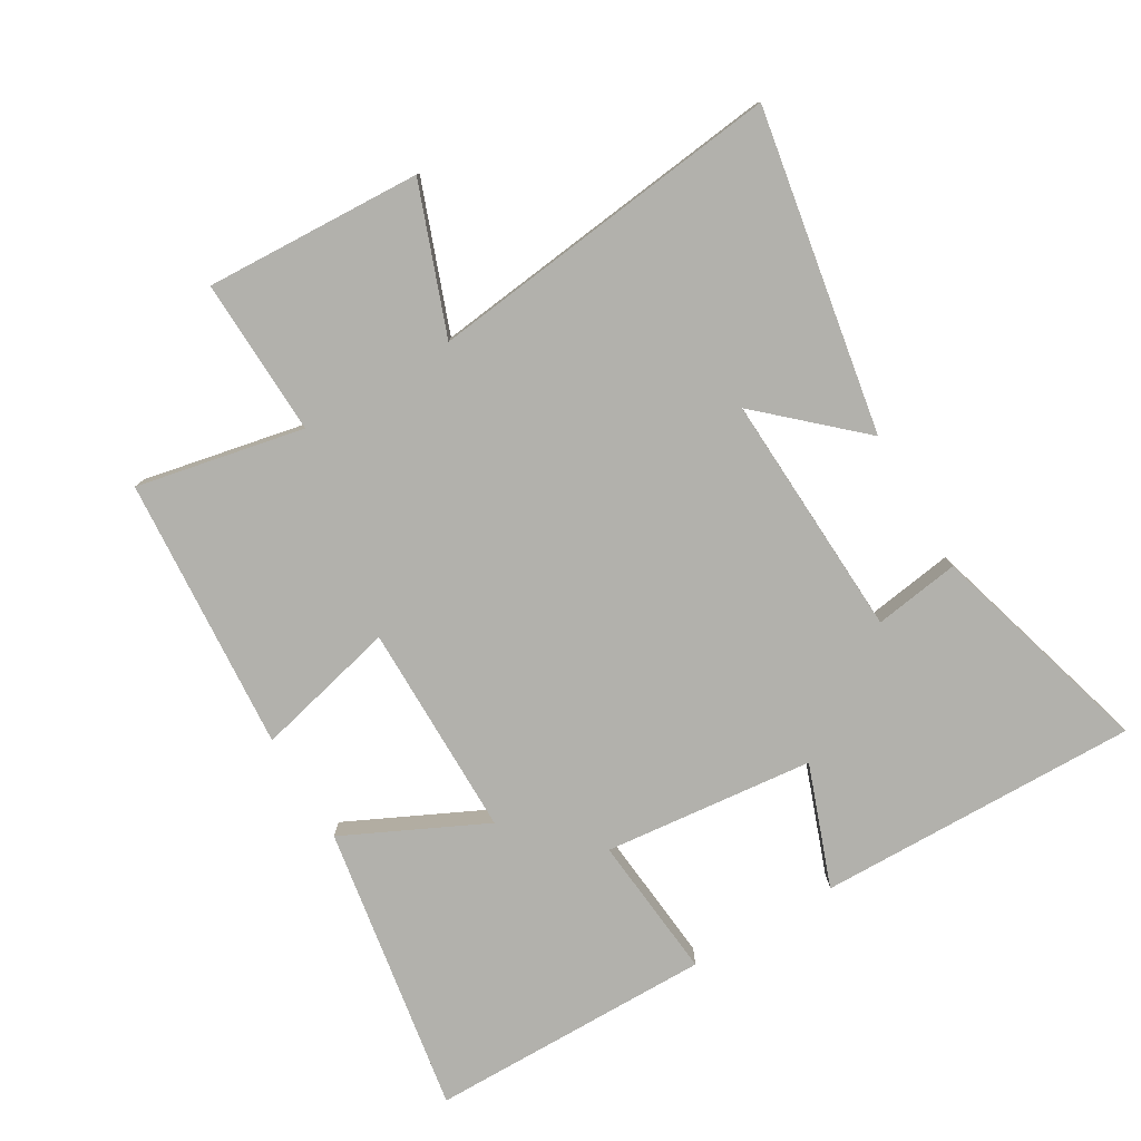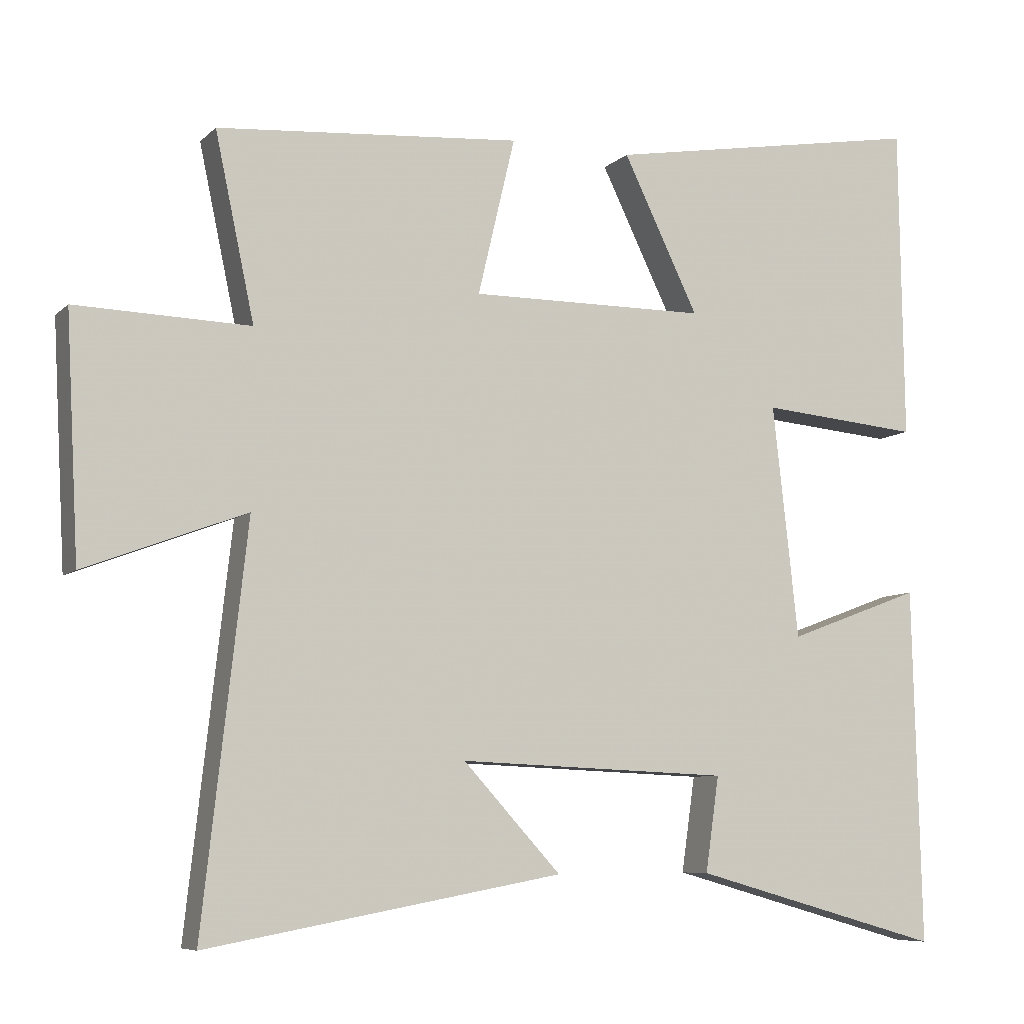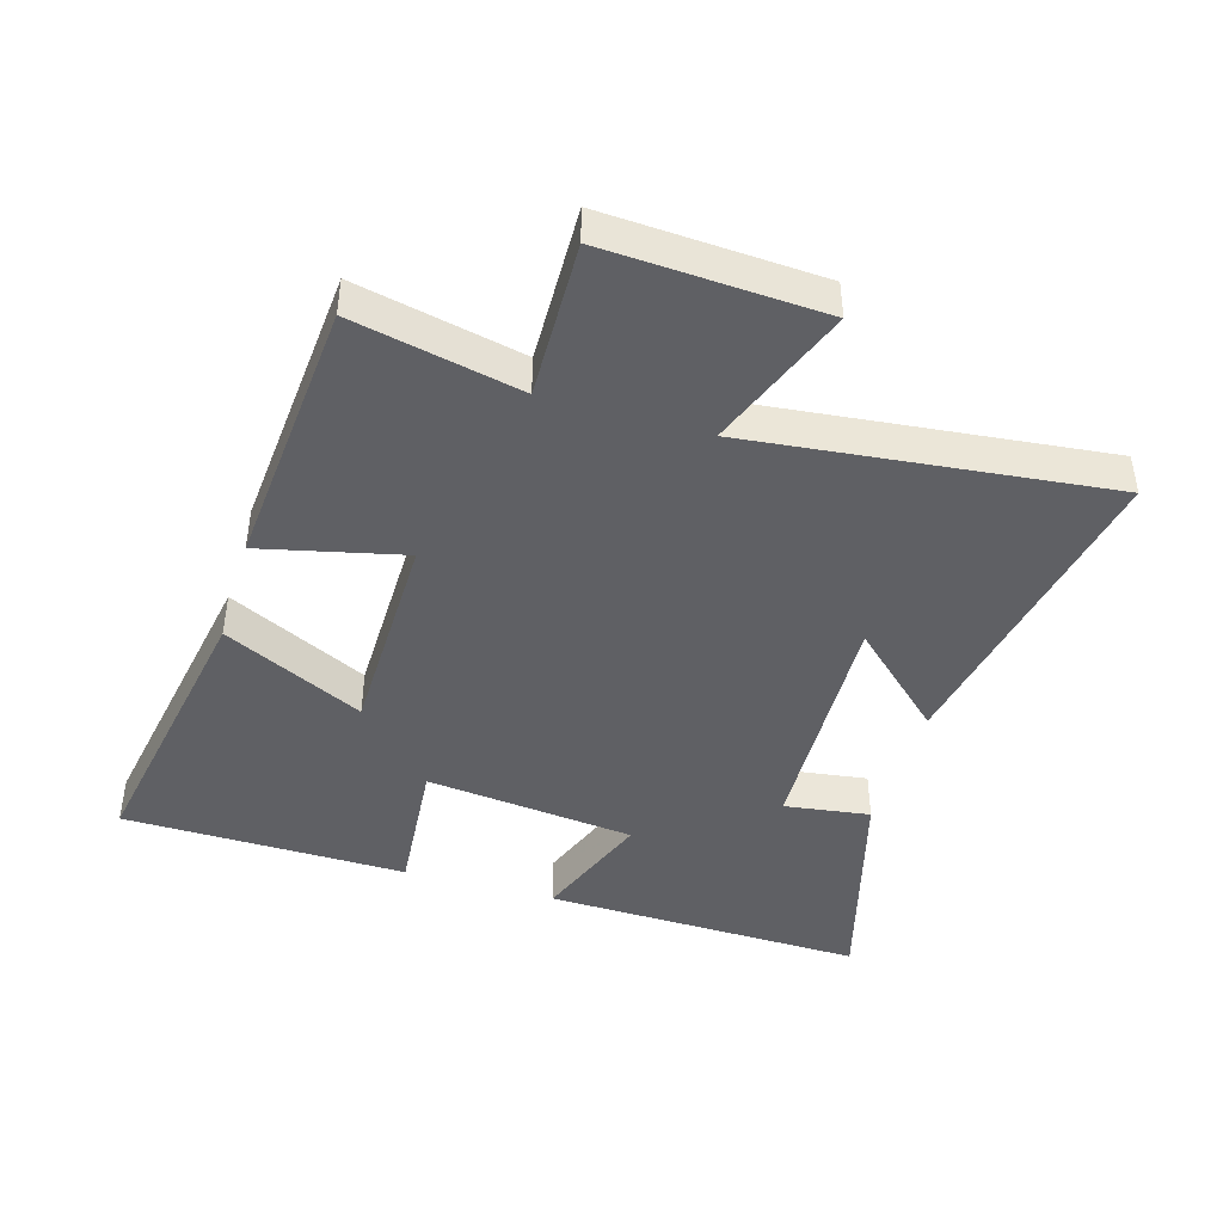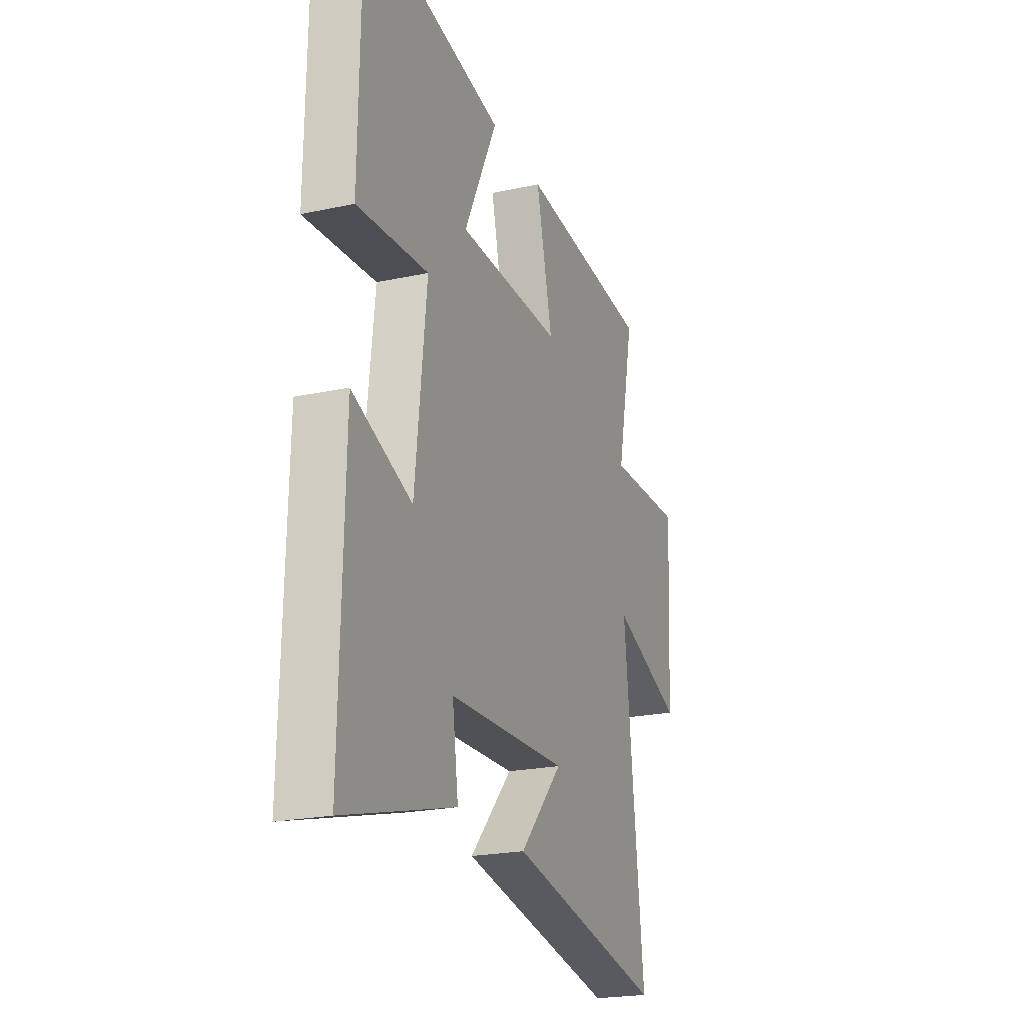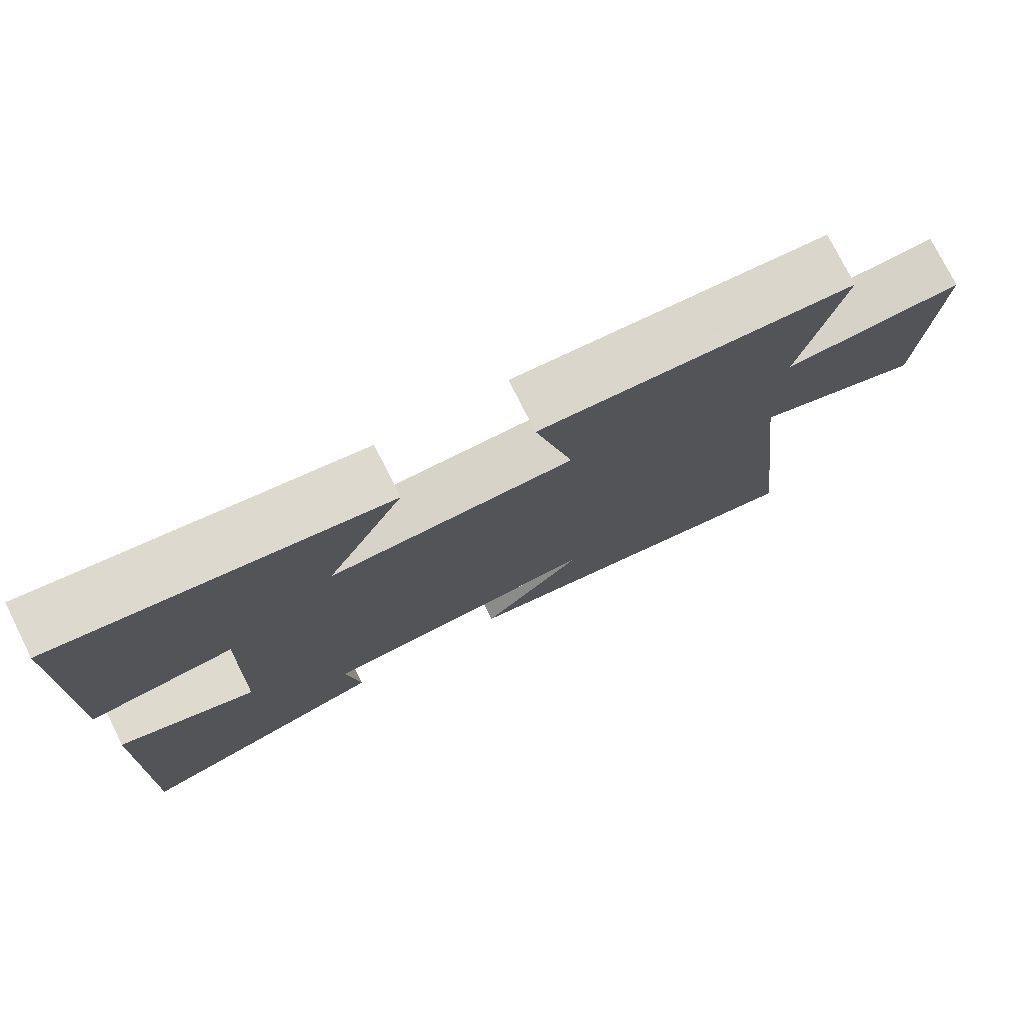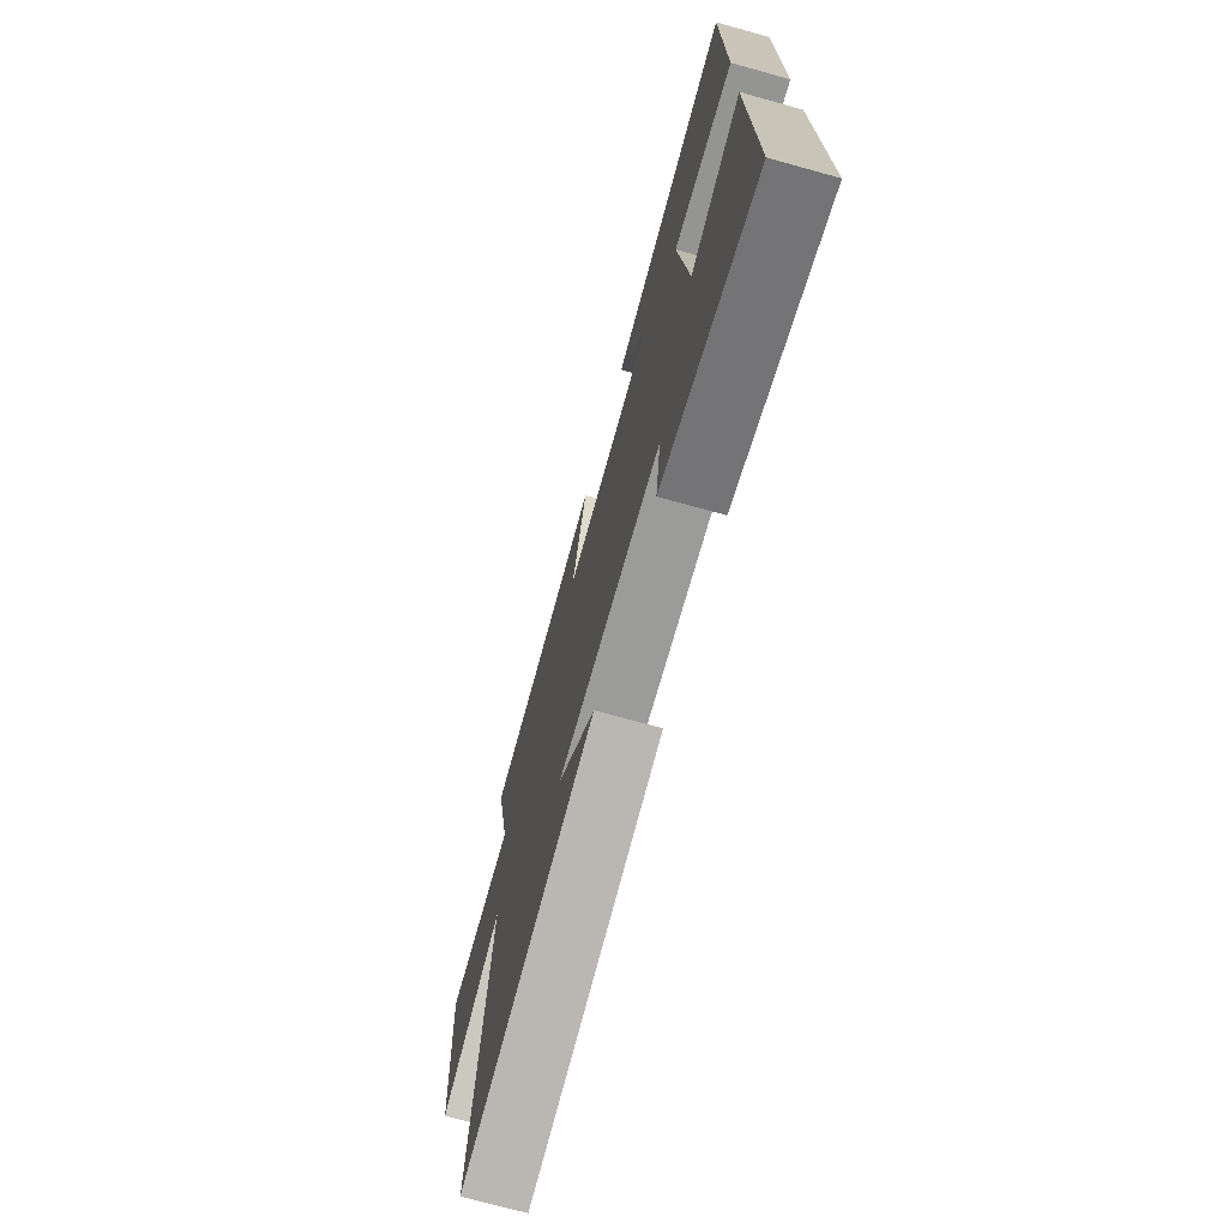
<metadata>
{"format":"obj","ext":"obj","renderer":"f3d","projection":"perspective","resolution":1024,"background":"white","views":[{"elev":-78.9,"azim":120.9,"up":"+Y"},{"elev":-7.5,"azim":155.9,"up":"+Z"},{"elev":-43.4,"azim":73.3,"up":"+Y"},{"elev":-22.2,"azim":-69.5,"up":"+Z"},{"elev":76.7,"azim":-26.6,"up":"+Z"},{"elev":-72.0,"azim":-105.5,"up":"+Z"}]}
</metadata>
<code>
v 0.562 0.07 -0.591
v 0.063 0.07 -0.5
v 0.2 0.07 -0.351
v -0.18 0.07 -0.367
v -0.161 0.07 -0.5
v -0.512 0.07 -0.599
v -0.5 0.07 -0.1
v -0.312 0.07 -0.17
v -0.276 0.07 0.156
v -0.5 0.07 0.136
v -0.494 0.07 0.577
v -0.045 0.07 0.5
v -0.151 0.07 0.282
v 0.181 0.07 0.28
v 0.129 0.07 0.5
v 0.555 0.07 0.467
v 0.5 0.07 0.208
v 0.744 0.07 0.215
v 0.726 0.07 -0.121
v 0.5 0.07 -0.036
v 0.562 0 -0.591
v 0.063 0 -0.5
v 0.2 0 -0.351
v -0.18 0 -0.367
v -0.161 0 -0.5
v -0.512 0 -0.599
v -0.5 0 -0.1
v -0.312 0 -0.17
v -0.276 0 0.156
v -0.5 0 0.136
v -0.494 0 0.577
v -0.045 0 0.5
v -0.151 0 0.282
v 0.181 0 0.28
v 0.129 0 0.5
v 0.555 0 0.467
v 0.5 0 0.208
v 0.744 0 0.215
v 0.726 0 -0.121
v 0.5 0 -0.036
f 17 18 19 20
f 14 15 16 17
f 13 14 17 20
f 11 12 13
f 10 11 13
f 9 10 13
f 8 9 13 20
f 6 7 8
f 5 6 8
f 4 5 8
f 3 4 8 20
f 1 2 3 20
f 40 39 38 37
f 37 36 35 34
f 40 37 34 33
f 33 32 31
f 33 31 30
f 33 30 29
f 40 33 29 28
f 28 27 26
f 28 26 25
f 28 25 24
f 40 28 24 23
f 40 23 22 21
f 1 21 22 2
f 2 22 23 3
f 3 23 24 4
f 4 24 25 5
f 5 25 26 6
f 6 26 27 7
f 7 27 28 8
f 8 28 29 9
f 9 29 30 10
f 10 30 31 11
f 11 31 32 12
f 12 32 33 13
f 13 33 34 14
f 14 34 35 15
f 15 35 36 16
f 16 36 37 17
f 17 37 38 18
f 18 38 39 19
f 19 39 40 20
f 20 40 21 1

</code>
